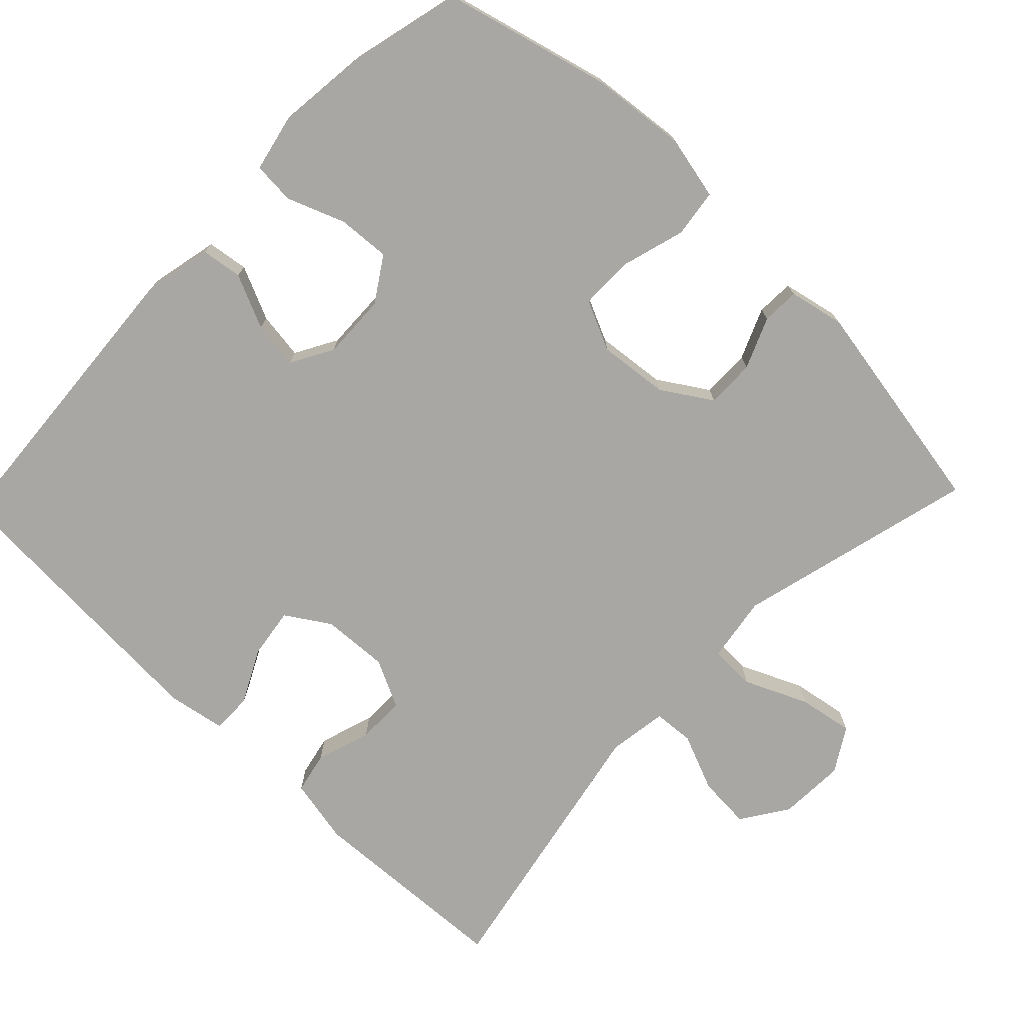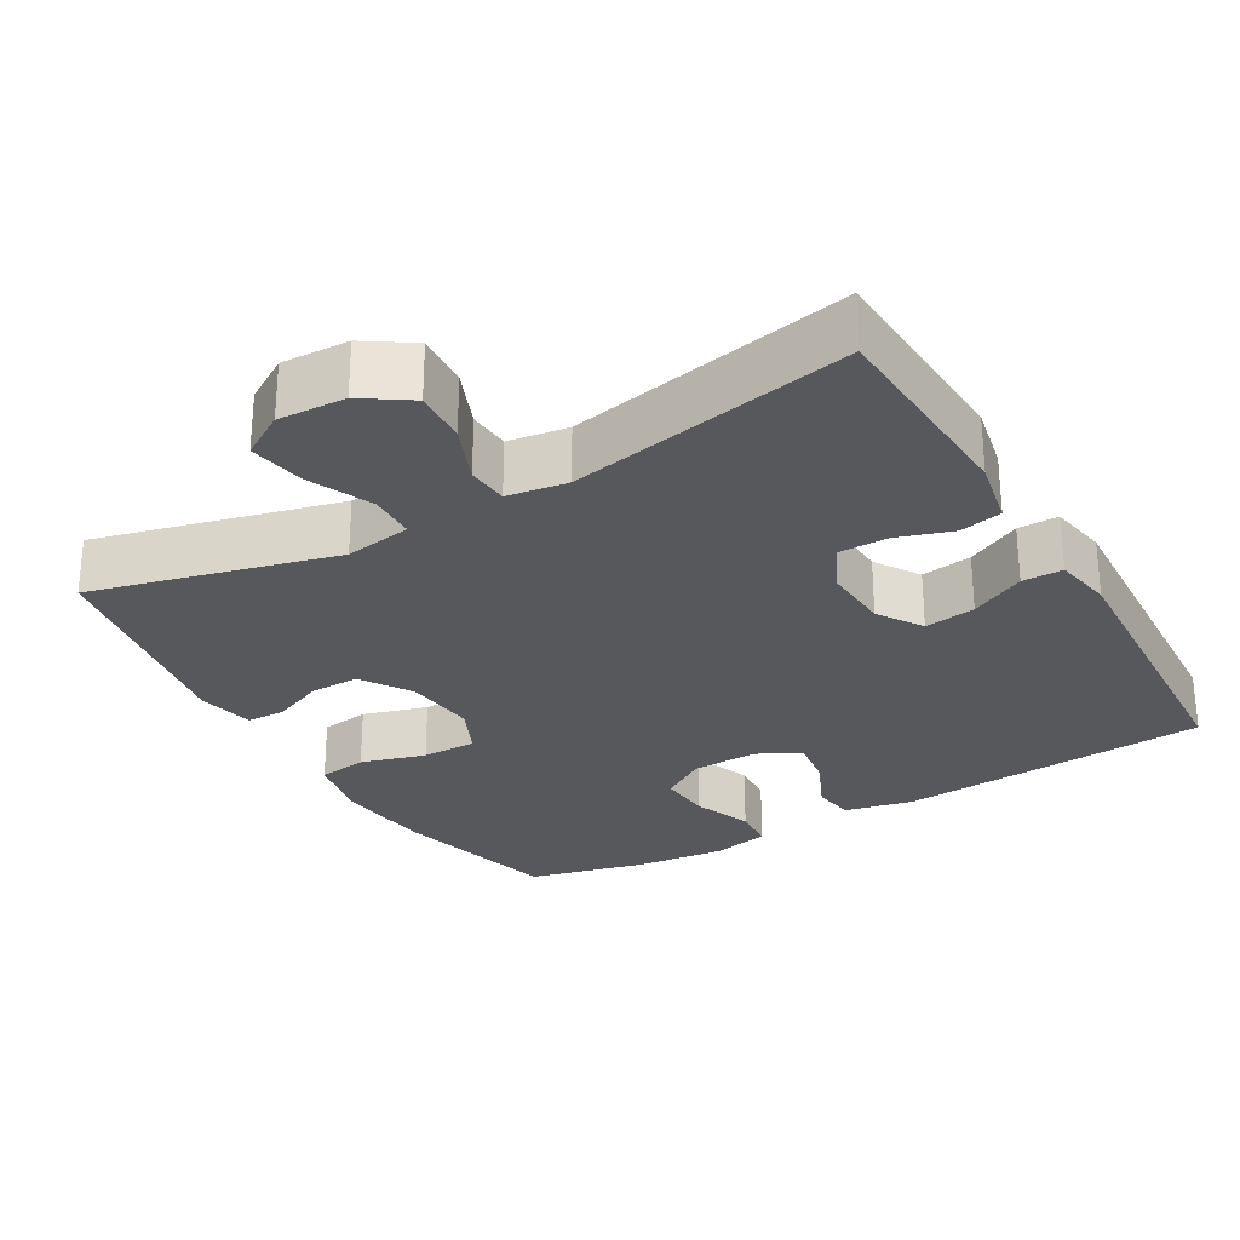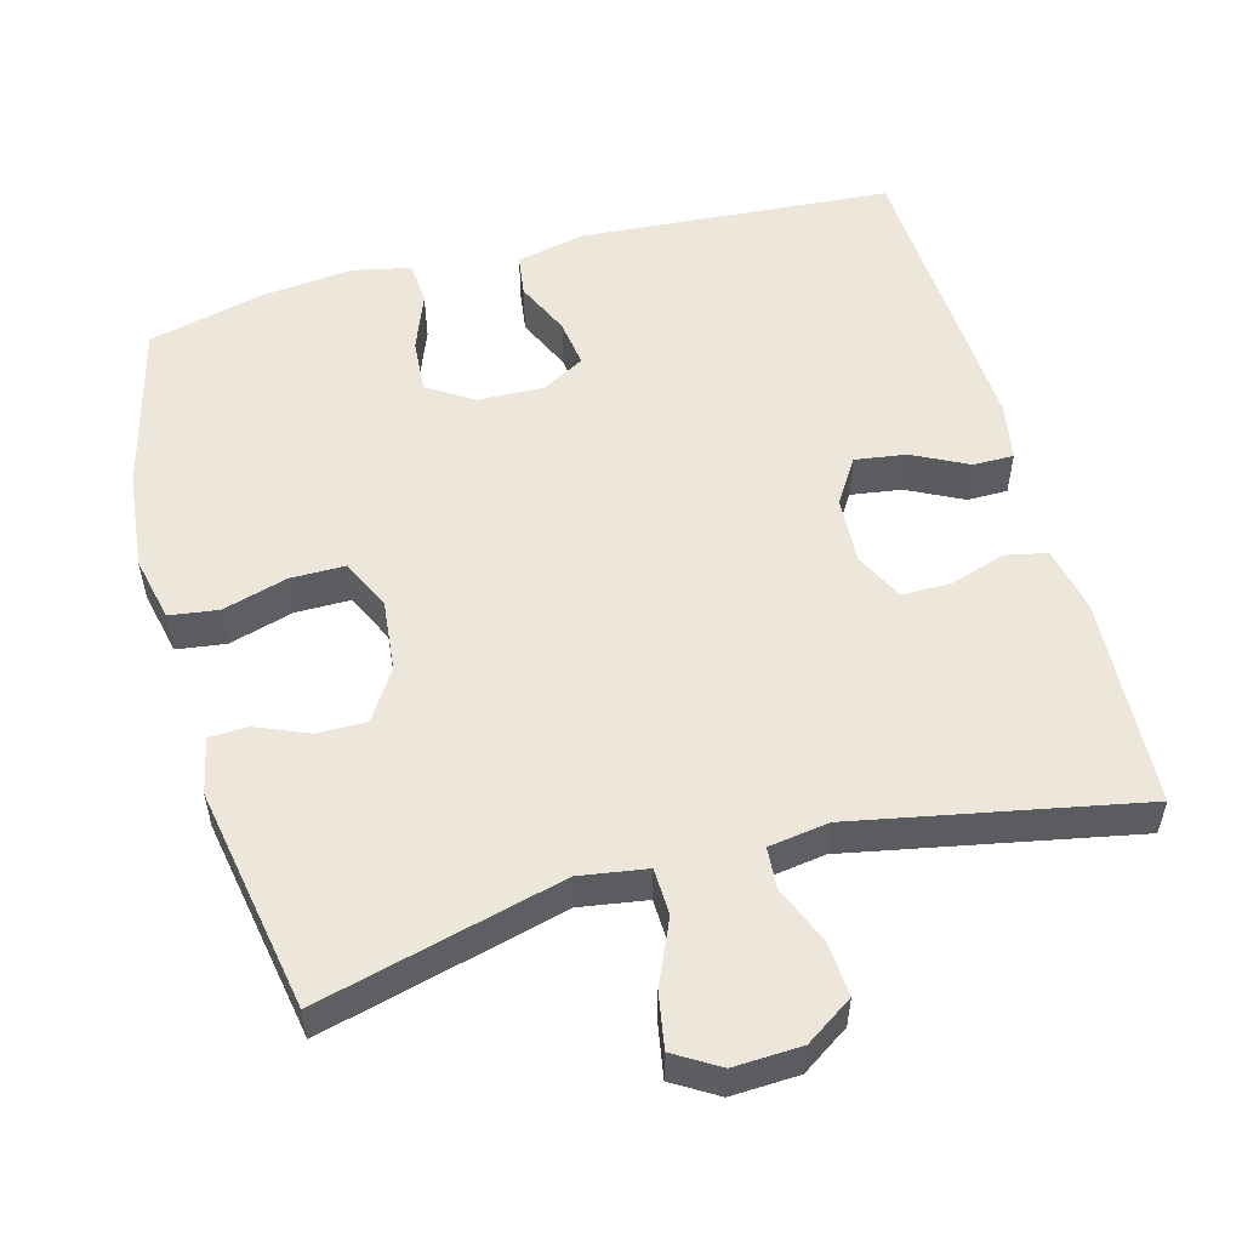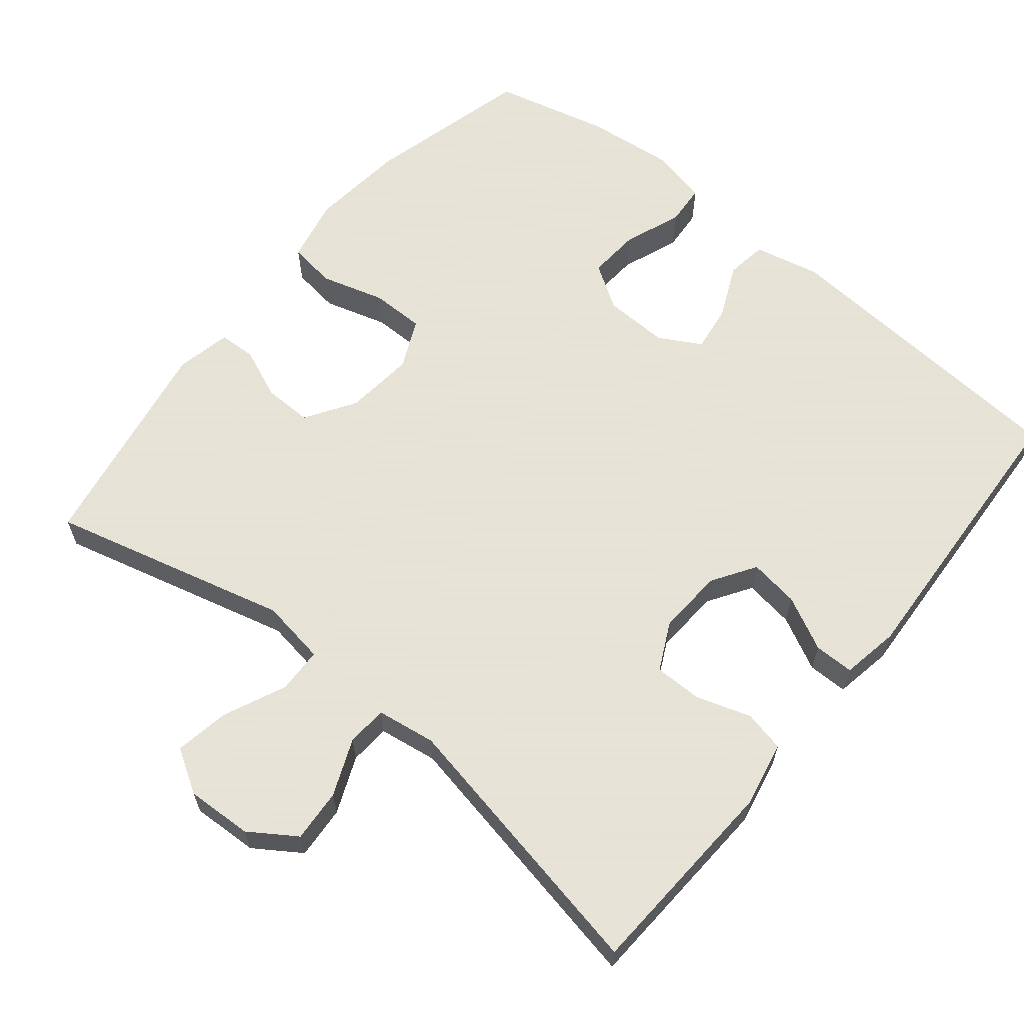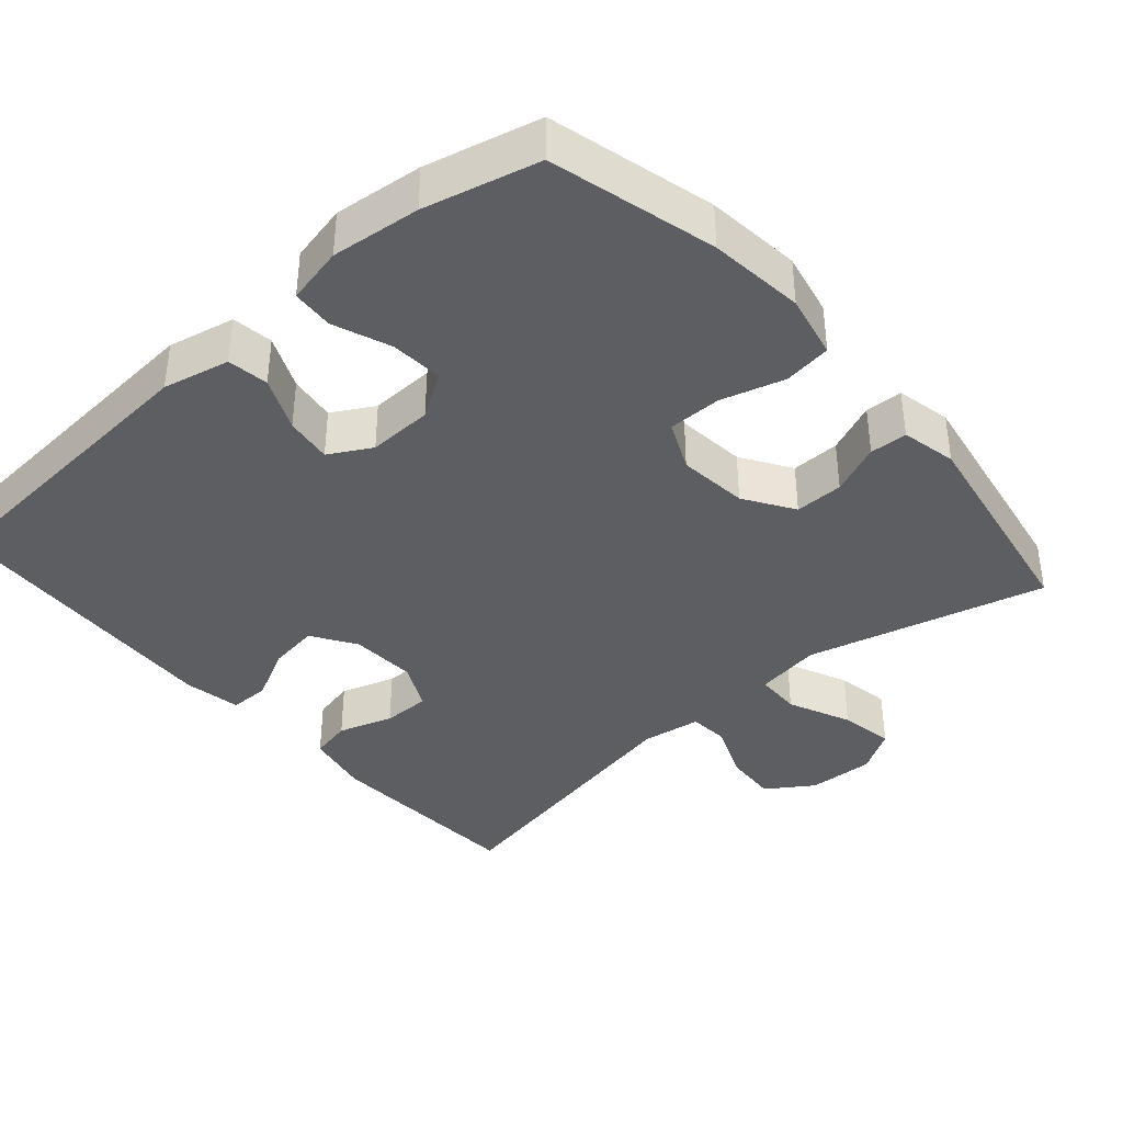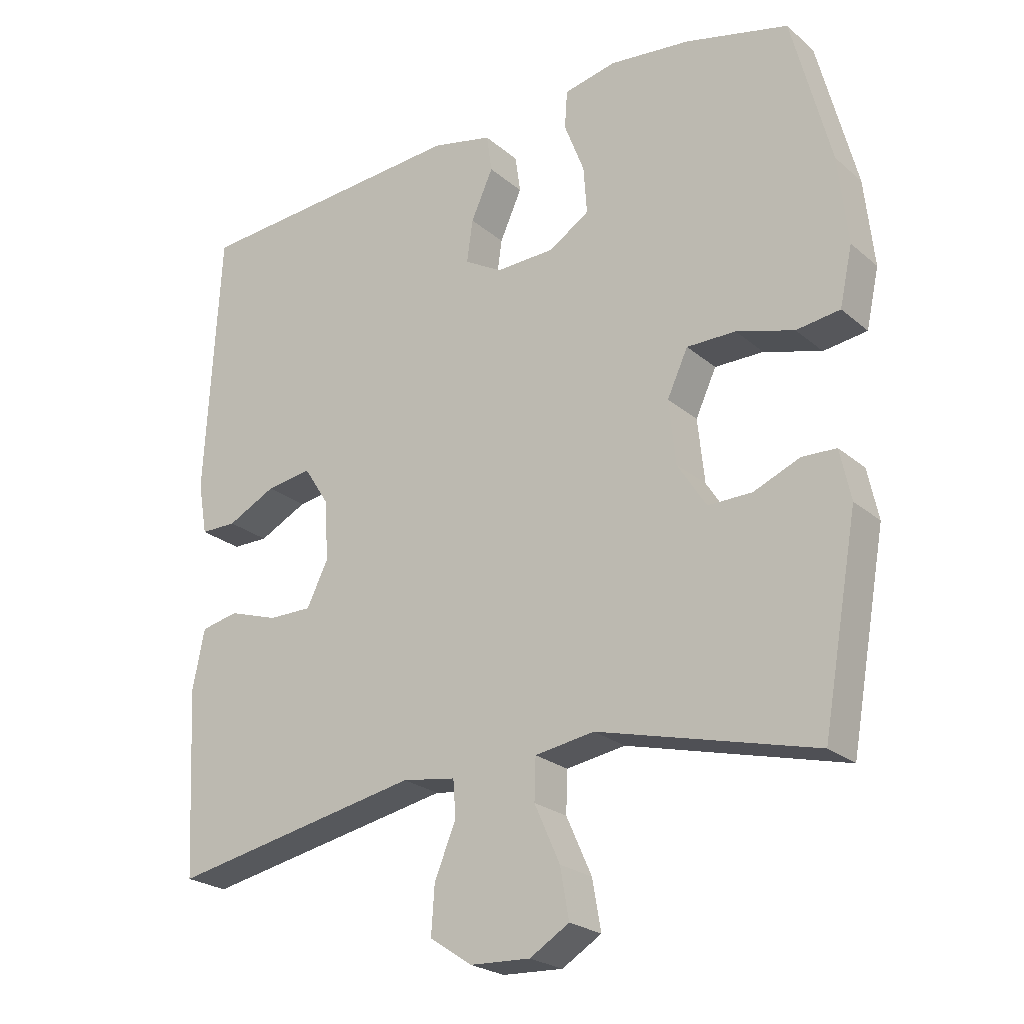
<metadata>
{"format":"obj","ext":"obj","renderer":"f3d","projection":"perspective","resolution":1024,"background":"white","views":[{"elev":-74.5,"azim":46.1,"up":"+Y"},{"elev":-27.8,"azim":-149.8,"up":"+Y"},{"elev":54.1,"azim":164.7,"up":"+Y"},{"elev":62.8,"azim":-140.8,"up":"+Y"},{"elev":-38.7,"azim":41.2,"up":"+Y"},{"elev":-23.5,"azim":35.9,"up":"+Z"}]}
</metadata>
<code>
v 0.5 0.07 -0.5
v 0.176 0.07 -0.417
v 0.087 0.07 -0.431
v 0.085 0.07 -0.493
v 0.123 0.07 -0.578
v 0.136 0.07 -0.652
v 0.077 0.07 -0.688
v -0.013 0.07 -0.684
v -0.076 0.07 -0.642
v -0.071 0.07 -0.57
v -0.039 0.07 -0.493
v -0.043 0.07 -0.438
v -0.123 0.07 -0.426
v -0.5 0.07 -0.5
v -0.515 0.07 -0.221
v -0.497 0.07 -0.132
v -0.441 0.07 -0.12
v -0.367 0.07 -0.144
v -0.302 0.07 -0.144
v -0.27 0.07 -0.079
v -0.275 0.07 0.011
v -0.313 0.07 0.07
v -0.381 0.07 0.06
v -0.454 0.07 0.023
v -0.508 0.07 0.023
v -0.522 0.07 0.101
v -0.5 0.07 0.5
v -0.085 0.07 0.531
v 0.006 0.07 0.511
v 0.014 0.07 0.455
v -0.019 0.07 0.382
v -0.028 0.07 0.318
v 0.029 0.07 0.286
v 0.117 0.07 0.289
v 0.177 0.07 0.328
v 0.172 0.07 0.399
v 0.142 0.07 0.477
v 0.146 0.07 0.534
v 0.224 0.07 0.551
v 0.345 0.07 0.538
v 0.5 0.07 0.5
v 0.558 0.07 0.275
v 0.572 0.07 0.145
v 0.553 0.07 0.058
v 0.488 0.07 0.049
v 0.402 0.07 0.074
v 0.329 0.07 0.074
v 0.298 0.07 0.007
v 0.308 0.07 -0.088
v 0.351 0.07 -0.155
v 0.417 0.07 -0.154
v 0.486 0.07 -0.125
v 0.537 0.07 -0.127
v 0.553 0.07 -0.202
v 0.5 0 -0.5
v 0.176 0 -0.417
v 0.087 0 -0.431
v 0.085 0 -0.493
v 0.123 0 -0.578
v 0.136 0 -0.652
v 0.077 0 -0.688
v -0.013 0 -0.684
v -0.076 0 -0.642
v -0.071 0 -0.57
v -0.039 0 -0.493
v -0.043 0 -0.438
v -0.123 0 -0.426
v -0.5 0 -0.5
v -0.515 0 -0.221
v -0.497 0 -0.132
v -0.441 0 -0.12
v -0.367 0 -0.144
v -0.302 0 -0.144
v -0.27 0 -0.079
v -0.275 0 0.011
v -0.313 0 0.07
v -0.381 0 0.06
v -0.454 0 0.023
v -0.508 0 0.023
v -0.522 0 0.101
v -0.5 0 0.5
v -0.085 0 0.531
v 0.006 0 0.511
v 0.014 0 0.455
v -0.019 0 0.382
v -0.028 0 0.318
v 0.029 0 0.286
v 0.117 0 0.289
v 0.177 0 0.328
v 0.172 0 0.399
v 0.142 0 0.477
v 0.146 0 0.534
v 0.224 0 0.551
v 0.345 0 0.538
v 0.5 0 0.5
v 0.558 0 0.275
v 0.572 0 0.145
v 0.553 0 0.058
v 0.488 0 0.049
v 0.402 0 0.074
v 0.329 0 0.074
v 0.298 0 0.007
v 0.308 0 -0.088
v 0.351 0 -0.155
v 0.417 0 -0.154
v 0.486 0 -0.125
v 0.537 0 -0.127
v 0.553 0 -0.202
f 51 52 53 54
f 50 51 54 1
f 49 50 1 2
f 48 49 2 3
f 47 48 3
f 43 44 45 46
f 43 46 47
f 42 43 47
f 41 42 47
f 40 41 47 3
f 36 37 38 39
f 35 36 39 40
f 28 29 30 31
f 28 31 32
f 27 28 32
f 26 27 32 33
f 23 24 25 26
f 22 23 26 33
f 15 16 17 18
f 13 14 15 18
f 12 13 18 19
f 8 9 10 11
f 8 11 12
f 7 8 12
f 4 5 6 7
f 3 4 7 12
f 35 40 3 12
f 21 22 33 34
f 20 21 34 35
f 12 19 20 35
f 108 107 106 105
f 55 108 105 104
f 56 55 104 103
f 57 56 103 102
f 57 102 101
f 100 99 98 97
f 101 100 97
f 101 97 96
f 101 96 95
f 57 101 95 94
f 93 92 91 90
f 94 93 90 89
f 85 84 83 82
f 86 85 82
f 86 82 81
f 87 86 81 80
f 80 79 78 77
f 87 80 77 76
f 72 71 70 69
f 72 69 68 67
f 73 72 67 66
f 65 64 63 62
f 66 65 62
f 66 62 61
f 61 60 59 58
f 66 61 58 57
f 66 57 94 89
f 88 87 76 75
f 89 88 75 74
f 89 74 73 66
f 1 55 56 2
f 2 56 57 3
f 3 57 58 4
f 4 58 59 5
f 5 59 60 6
f 6 60 61 7
f 7 61 62 8
f 8 62 63 9
f 9 63 64 10
f 10 64 65 11
f 11 65 66 12
f 12 66 67 13
f 13 67 68 14
f 14 68 69 15
f 15 69 70 16
f 16 70 71 17
f 17 71 72 18
f 18 72 73 19
f 19 73 74 20
f 20 74 75 21
f 21 75 76 22
f 22 76 77 23
f 23 77 78 24
f 24 78 79 25
f 25 79 80 26
f 26 80 81 27
f 27 81 82 28
f 28 82 83 29
f 29 83 84 30
f 30 84 85 31
f 31 85 86 32
f 32 86 87 33
f 33 87 88 34
f 34 88 89 35
f 35 89 90 36
f 36 90 91 37
f 37 91 92 38
f 38 92 93 39
f 39 93 94 40
f 40 94 95 41
f 41 95 96 42
f 42 96 97 43
f 43 97 98 44
f 44 98 99 45
f 45 99 100 46
f 46 100 101 47
f 47 101 102 48
f 48 102 103 49
f 49 103 104 50
f 50 104 105 51
f 51 105 106 52
f 52 106 107 53
f 53 107 108 54
f 54 108 55 1

</code>
